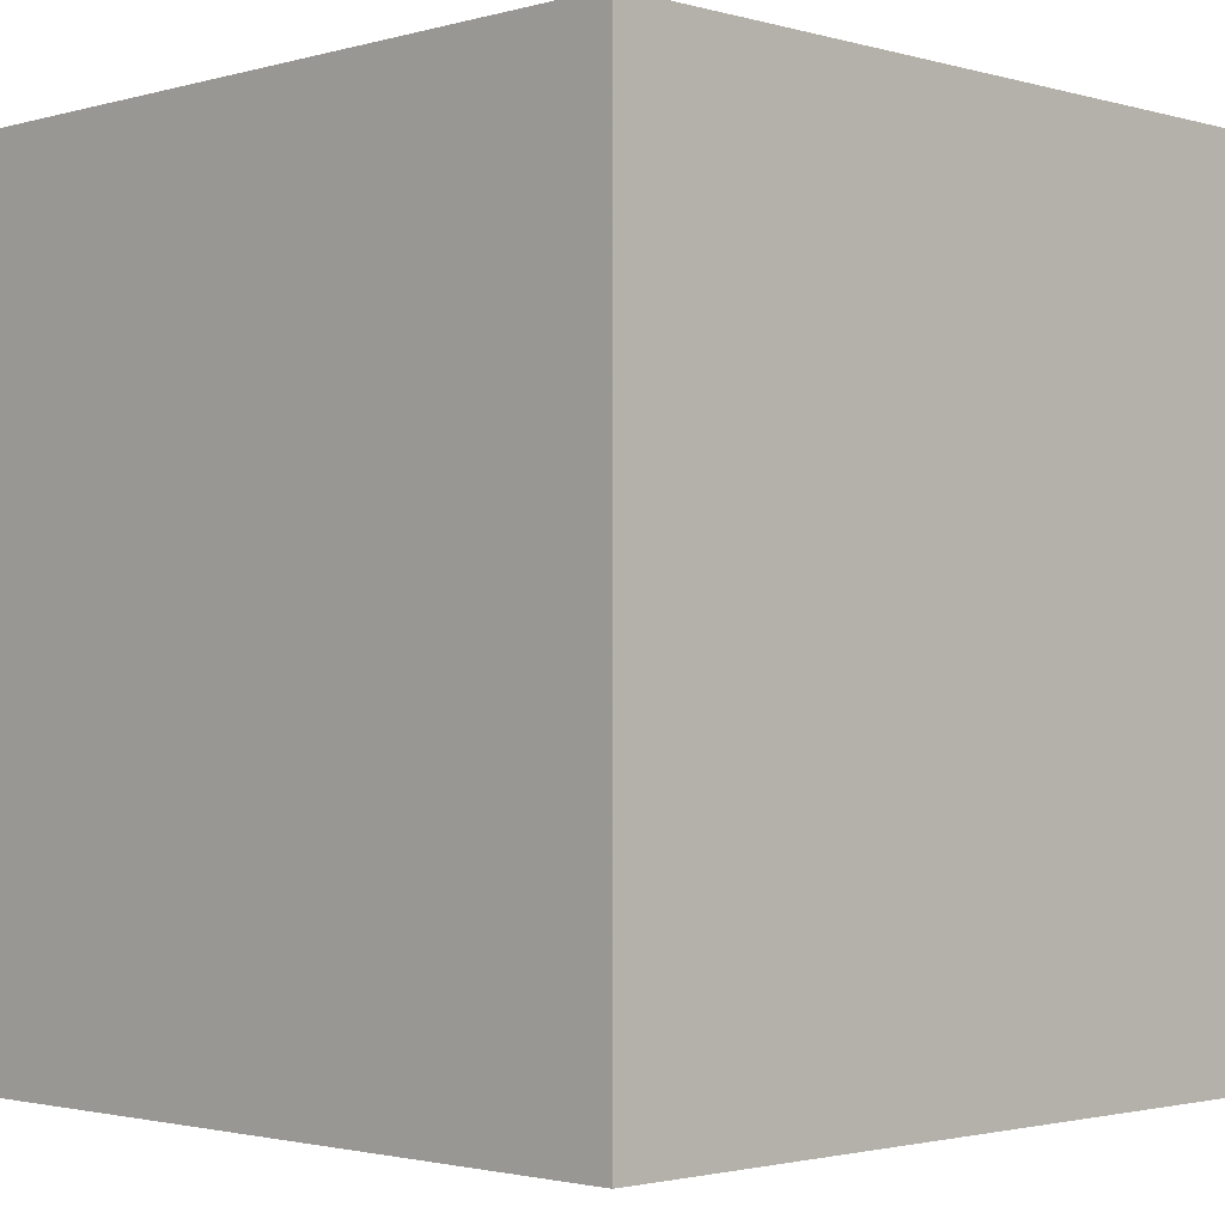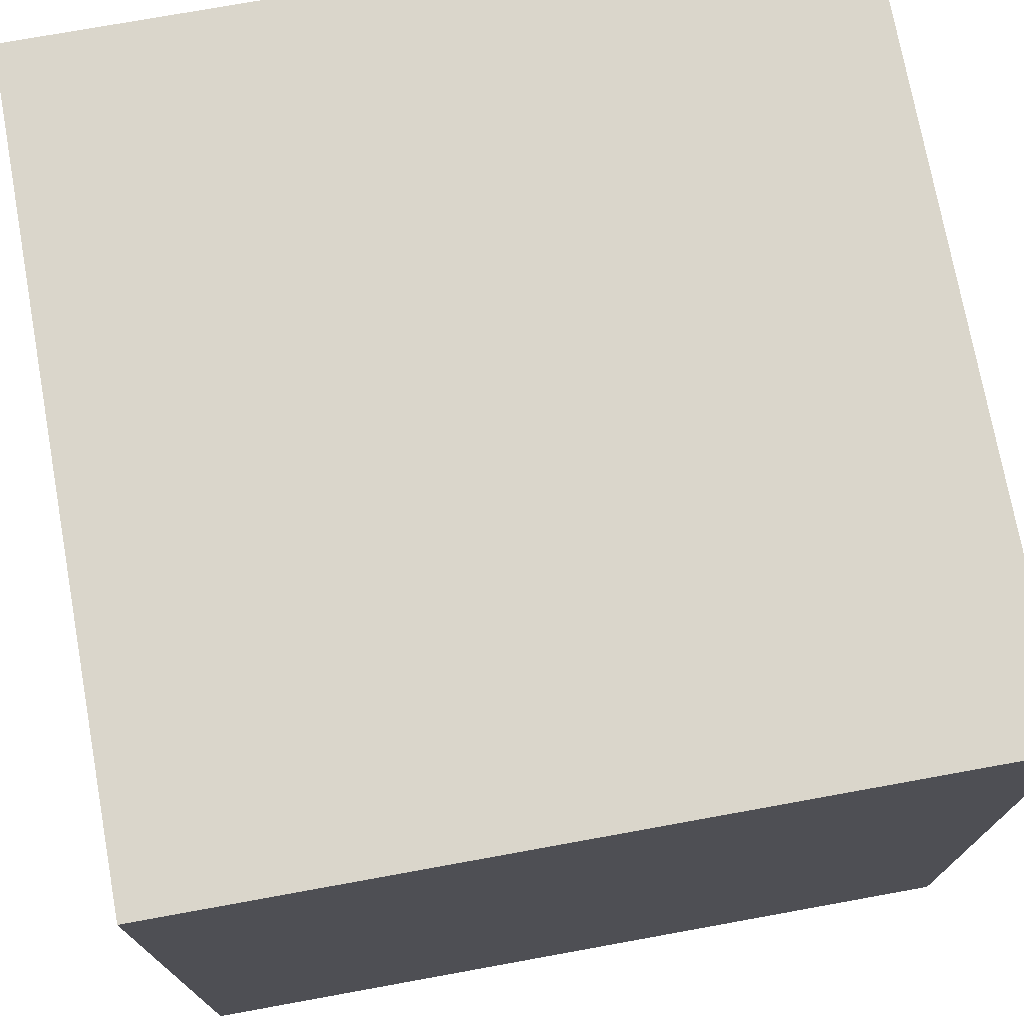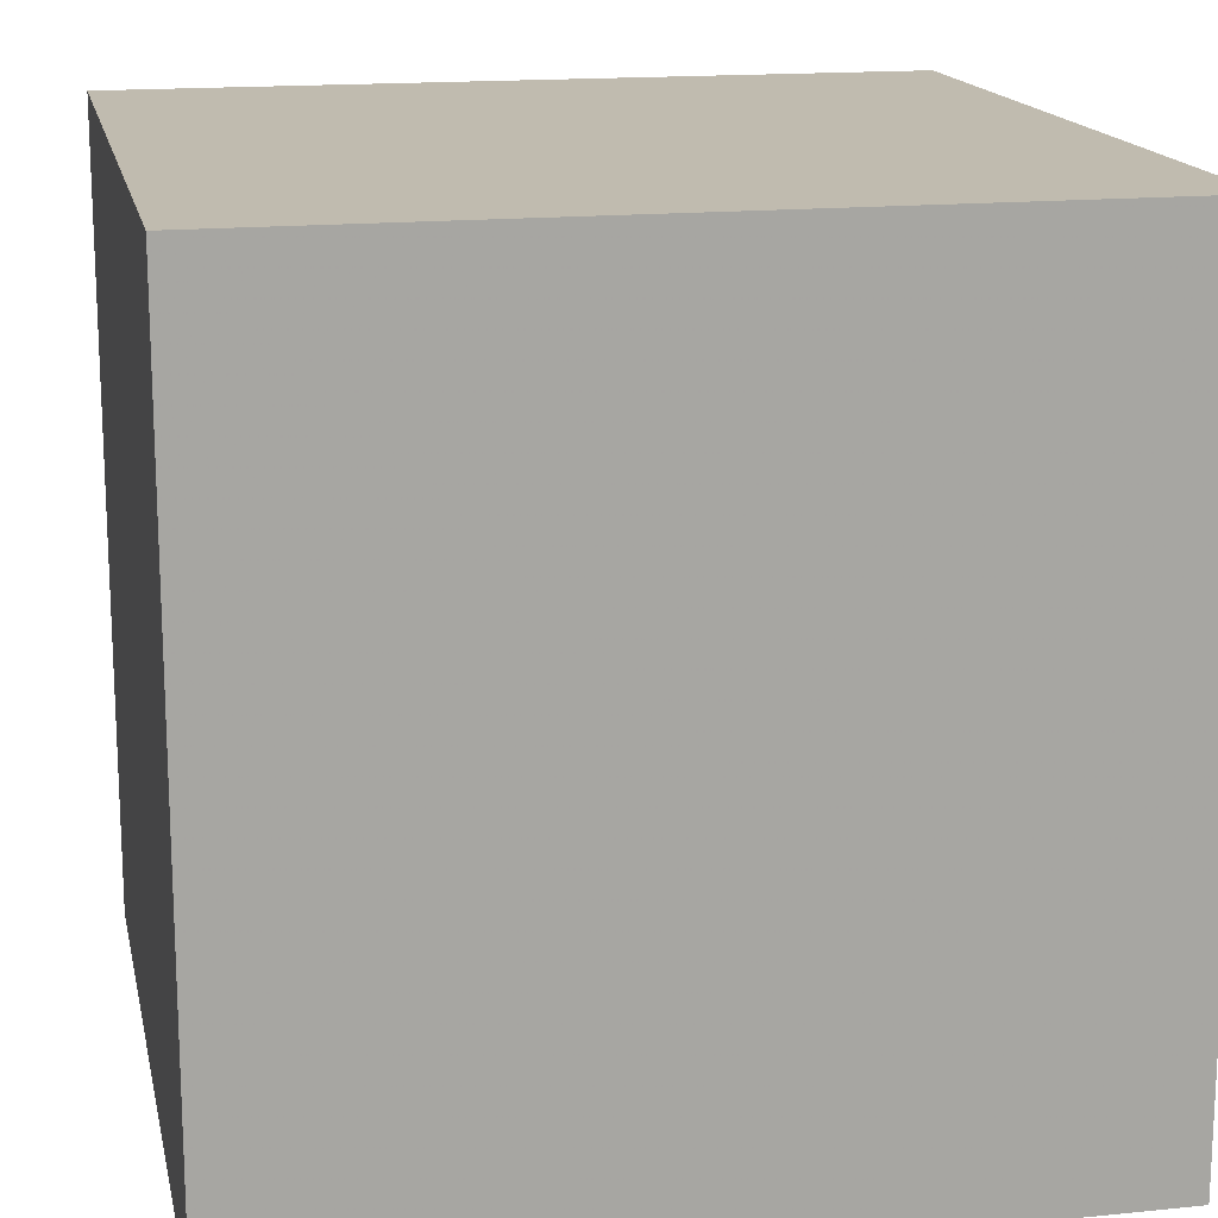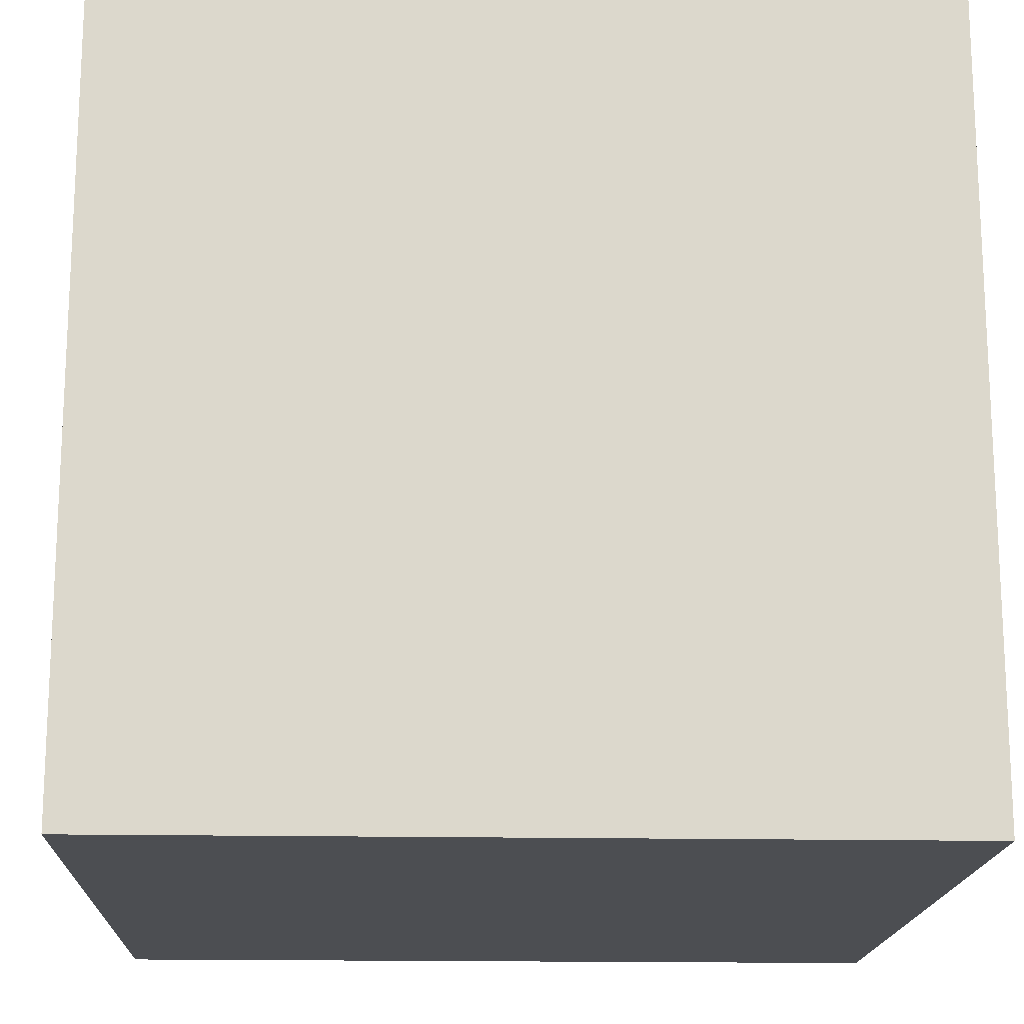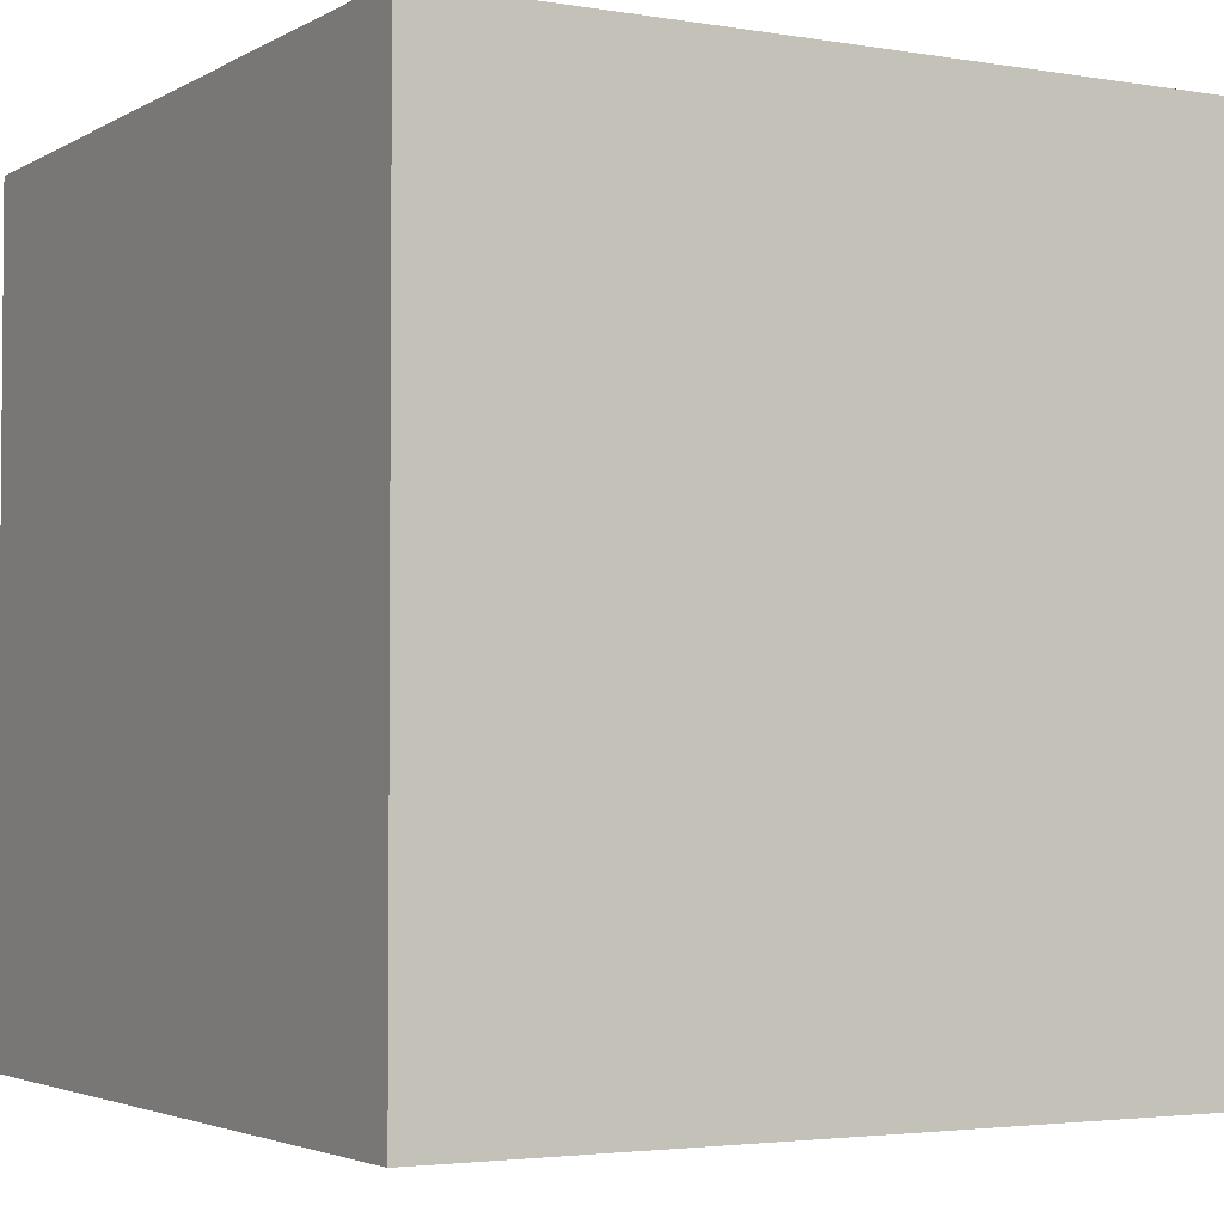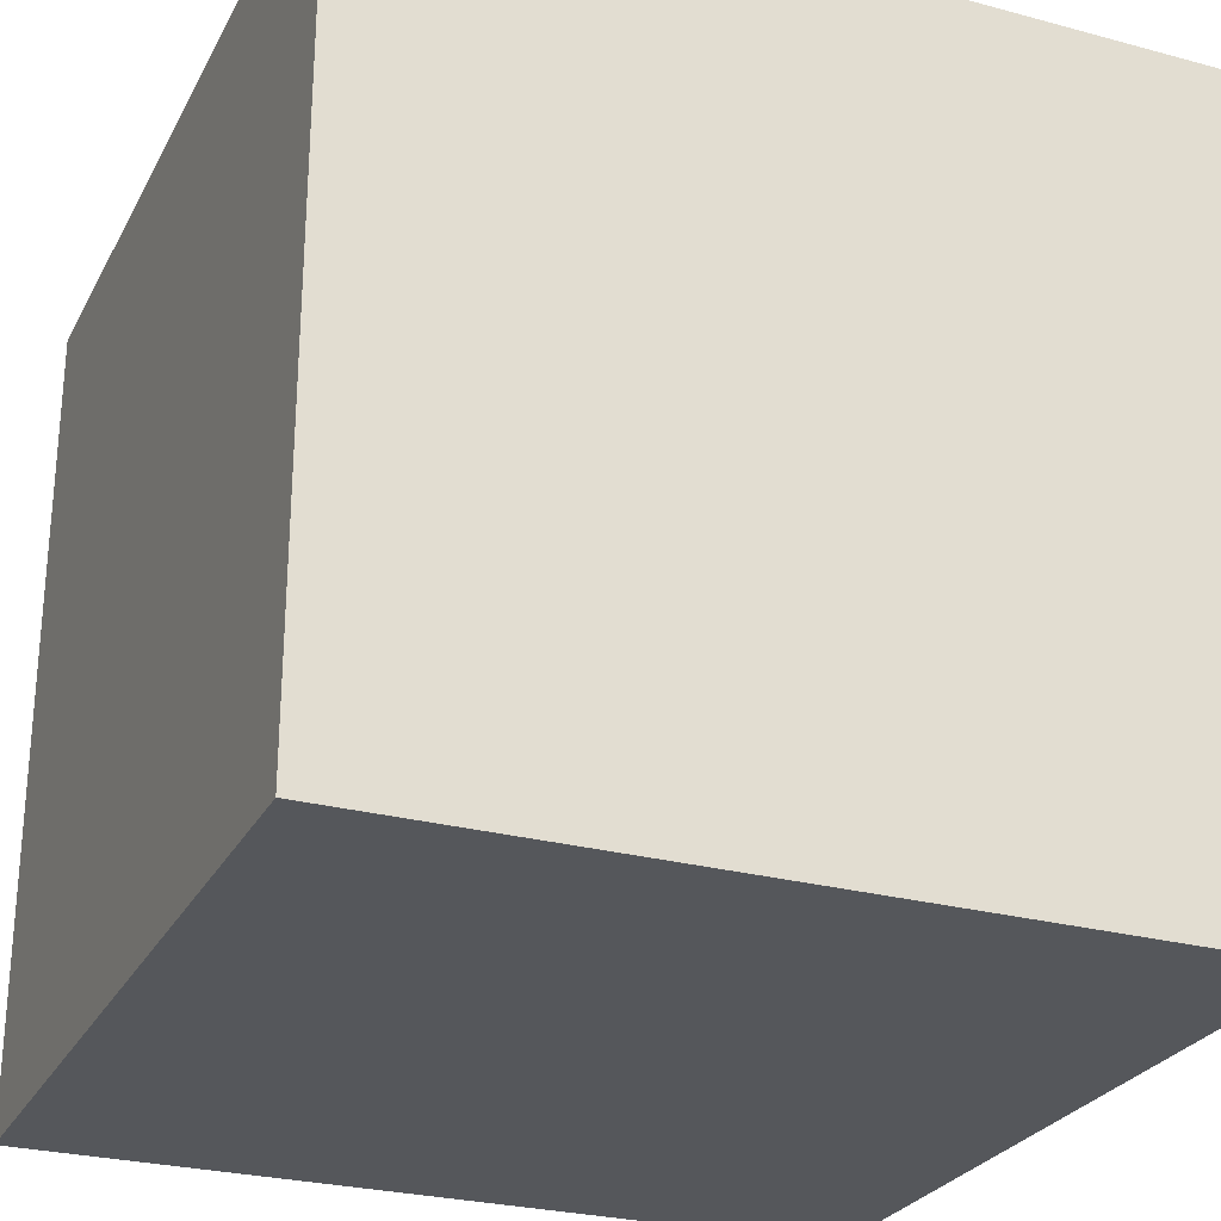
<metadata>
{"format":"obj","ext":"obj","renderer":"f3d","projection":"perspective","resolution":1024,"background":"white","views":[{"elev":-1.9,"azim":-135.0,"up":"+Y"},{"elev":74.0,"azim":79.7,"up":"+Y"},{"elev":16.1,"azim":-101.8,"up":"+Z"},{"elev":-16.8,"azim":-2.3,"up":"+Z"},{"elev":-3.1,"azim":150.3,"up":"+Z"},{"elev":-26.9,"azim":-112.7,"up":"+Y"}]}
</metadata>
<code>
v  0  0  0
v  0  0  0.1
v  0  0.1  0
v  0  0.1  0.1
v  0.1  0  0
v  0.1  0  0.1
v  0.1  0.1  0
v  0.1  0.1  0.1
g cube
f 1 7 5
f 1 3 7
f 1 4 3
f 1 2 4
f 3 8 7
f 3 4 8
f 5 7 8
f 5 8 6
f 1 5 6
f 1 6 2
f 2 6 8
f 2 8 4

</code>
